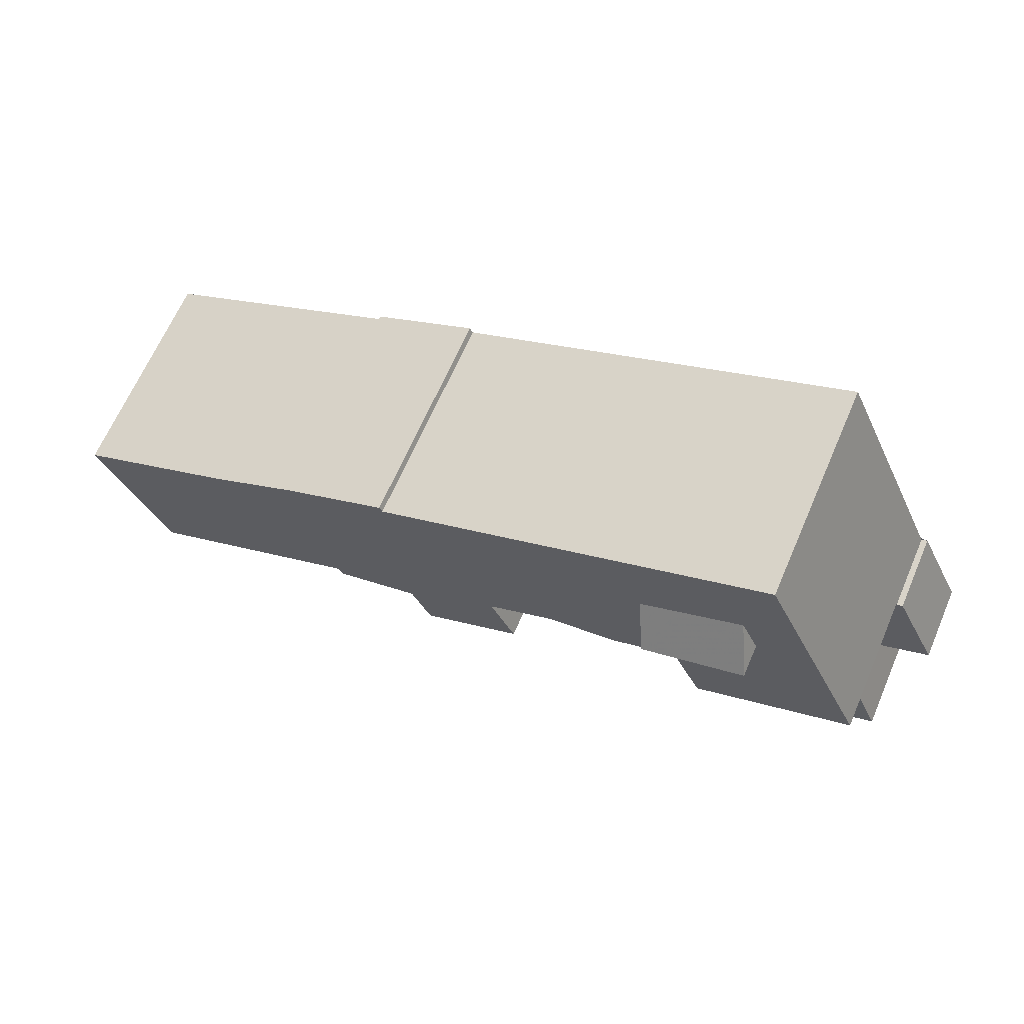
<metadata>
{"format":"obj","ext":"obj","renderer":"f3d","projection":"perspective","resolution":1024,"background":"white","views":[{"elev":65.6,"azim":23.4,"up":"+Y"}]}
</metadata>
<code>
v -128.1 -1365 11.23
v -115.5 -1359 11.21
v -115.6 -1359 11.21
v -110.2 -1356 11.2
v -110.1 -1357 11.2
v -90.18 -1348 11.17
v -98.23 -1365 9.559
v -104.9 -1368 9.591
v -103.6 -1371 9.571
v -108.8 -1373 9.597
v -110.2 -1370 9.617
v -114.4 -1372 9.638
v -115 -1371 9.647
v -116.3 -1371 9.653
v -116.2 -1371 9.653
v -123.5 -1375 9.688
v -85.38 -1367 6.239
v -83.33 -1371 6.311
v -93.36 -1376 6.291
v -84.66 -1361 3.968
v -84.36 -1360 3.968
v -82.02 -1365 3.931
v -88.54 -1352 11.14
v -126.2 -1369 11.19
v -95.62 -1355 11.15
v -97.33 -1351 11.18
v -94.34 -1355 11.15
v -95.88 -1351 11.18
v -84.7 -1360 11.07
v -124.7 -1372 11.16
v -97.79 -1366 9.552
v -84.7 -1360 9.486
v -124.7 -1372 9.705
v -97.79 -1366 6.138
v -84.7 -1360 6.168
v -85.14 -1367 6.24
v -83.18 -1366 3.93
v -82.38 -1365 3.931
v -84.7 -1360 3.969
v -85.14 -1367 3.929
v -96.26 -1355 11.15
v -91.16 -1353 11.14
v -84.7 -1360 4.495
v -85.14 -1367 4.348
v -85.05 -1372 6.307
v -95.62 -1355 11.15
v -95.67 -1357 12.27
v -91.96 -1364 11.08
v -91.08 -1363 9.518
v -94.84 -1357 11.13
v -89.17 -1362 6.157
v -94.34 -1355 11.15
v -89.71 -1363 9.512
v -90.99 -1363 11.08
v -86.97 -1361 6.162
v -85.18 -1361 3.969
v -85.61 -1361 4.486
v -93.61 -1356 11.13
v -94.85 -1357 12.66
v -128.1 -1365 11.23
v -104.1 -1354 11.19
v -88.84 -1352 11.14
v -90.6 -1348 11.17
v -84.76 -1361 11.07
v -84.76 -1361 9.487
v -84.76 -1361 6.167
v -84.76 -1361 3.969
v -84.76 -1361 4.495
v -89.17 -1362 6.157
v -85.18 -1361 3.969
v -84.76 -1361 3.969
v -90.99 -1363 11.08
v -91.96 -1364 11.08
v -84.7 -1360 11.07
v -84.76 -1361 11.07
v -87.39 -1362 3.968
v -84.7 -1360 3.969
v -87.39 -1362 6.161
v -87.39 -1362 4.468
v -92.56 -1364 11.08
v -92.56 -1364 9.526
v -97.79 -1366 6.138
v -97.79 -1366 9.552
v -104.6 -1369 9.586
v -109.9 -1371 9.613
v -94.11 -1359 11.12
v -92.96 -1358 11.12
v -124.7 -1372 11.16
v -87.2 -1355 11.11
v -86.99 -1355 11.11
v -94.74 -1359 9.559
v -94.74 -1359 11.12
v -124.7 -1372 9.705
v -95.48 -1357 12.64
v -94.74 -1359 11.12
v -92.56 -1364 11.08
v -98 -1352 11.18
v -96.26 -1355 11.15
v -95.48 -1357 11.14
v -95.48 -1357 12.26
v -96.26 -1355 11.15
v -95.67 -1357 12.27
v -94.74 -1359 9.559
v -95.48 -1357 12.64
v -92.56 -1364 6.15
v -88.22 -1374 6.301
v -92.56 -1364 9.526
v -92.56 -1364 9.526
v -92.56 -1364 11.08
v -94.74 -1359 11.12
v -94.74 -1359 9.559
v -92.56 -1364 6.15
v -87.39 -1362 6.161
v -87.39 -1362 6.161
v -87.39 -1362 6.675
v -87.39 -1362 4.468
v -85.14 -1367 6.24
v -87.39 -1362 11.07
v -91.16 -1353 11.14
v -91.16 -1353 11.14
v -89.63 -1357 11.11
v -87.39 -1362 3.968
v -87.39 -1362 11.07
v -87.39 -1362 3.968
v -90.31 -1355 11.13
v -90.31 -1355 12.76
v -85.14 -1367 3.929
v -92.83 -1349 11.17
v -87.39 -1362 9.5
v -99.59 -1361 11.13
v -102.9 -1354 11.19
v -101.1 -1358 11.16
v -99.59 -1361 9.583
v -97.48 -1366 6.138
v -93.08 -1376 6.292
v -97.48 -1366 9.55
v -97.48 -1366 9.55
v -99.59 -1361 11.13
v -99.59 -1361 9.583
v -97.48 -1366 6.138
v -124.3 -1372 11.16
v -125.9 -1369 11.19
v -127.8 -1365 11.23
v -124.3 -1372 9.704
v -124.3 -1372 9.704
v -124.3 -1372 11.16
v -123.2 -1375 9.687
v -127.8 -1365 11.23
v -123.8 -1372 11.16
v -127.2 -1364 11.22
v -125.3 -1369 11.19
v -123.8 -1372 9.701
v -123.8 -1372 11.16
v -123.8 -1372 9.701
v -122.7 -1374 9.684
v -127.2 -1364 11.22
v -100.4 -1359 11.14
v -124.9 -1370 11.18
v -95.48 -1357 11.14
v -90.31 -1355 12.76
v -94.85 -1357 12.66
v -95.48 -1357 12.64
v -94.84 -1357 11.13
v -95.48 -1357 12.26
v -95.48 -1357 11.14
v -90.31 -1355 11.13
v -93.61 -1356 11.13
v -87.89 -1354 11.12
v -90.31 -1355 12.76
v -125.5 -1370 11.18
v -87.64 -1354 11.12
v -90.31 -1355 11.13
v -125.8 -1370 11.18
v -92.04 -1363 11.08
v -91.07 -1363 11.08
v -84.99 -1360 11.07
v -84.91 -1360 11.07
v -92.63 -1364 9.527
v -92.63 -1364 11.08
v -92.63 -1364 11.08
v -97.45 -1366 6.139
v -96.14 -1365 6.141
v -96.14 -1365 9.544
v -96.14 -1365 9.544
v -96.14 -1365 6.141
v -92.63 -1364 9.527
v -87.55 -1361 11.08
v -97.76 -1366 6.139
v -109.6 -1372 9.609
v -104.4 -1369 9.584
v -83.76 -1364 3.941
v -83.06 -1364 3.942
v -82.7 -1364 3.942
v -90.98 -1367 6.205
v -95.89 -1369 6.194
v -85.81 -1365 6.217
v -87.66 -1366 6.212
v -85.81 -1365 3.941
v -85.81 -1365 6.217
v -85.81 -1365 4.383
v -85.81 -1365 3.941
v -96.19 -1369 6.193
v -96.39 -1360 9.567
v -96.39 -1360 11.12
v -97.21 -1358 11.14
v -98.03 -1356 11.15
v -99.92 -1352 11.19
v -92.38 -1368 6.202
v -94.08 -1364 6.146
v -94.08 -1364 9.533
v -94.08 -1364 9.533
v -96.39 -1360 9.567
v -96.39 -1360 11.12
v -94.08 -1364 6.146
v -94.12 -1364 9.534
v -89.4 -1374 6.299
v -98.3 -1364 9.563
v -114.9 -1371 9.646
v -116.3 -1372 9.653
v -122.8 -1374 9.686
v -94.97 -1363 9.546
v -91.73 -1361 11.09
v -92.77 -1362 11.1
v -85.53 -1359 11.08
v -85.65 -1359 11.08
v -93.39 -1362 11.1
v -93.39 -1362 9.538
v -93.39 -1362 11.1
v -93.39 -1362 9.538
v -123.4 -1374 9.689
v -123.7 -1375 9.69
v -88.22 -1360 11.09
v -100.5 -1359 11.14
v -101.3 -1358 11.16
v -99.62 -1361 9.583
v -99.62 -1361 11.13
v -99.24 -1362 9.577
v -99.62 -1361 9.583
v -99.62 -1361 11.13
v -97.35 -1366 6.139
v -97.35 -1366 9.55
v -98.23 -1364 9.563
v -92.63 -1375 6.293
v -95.65 -1369 6.194
v -97.33 -1366 6.139
v -97.35 -1366 9.55
v -97.35 -1366 6.139
v -103.2 -1354 11.19
v -82.39 -1365 3.931
v -83.19 -1366 3.93
v -82.03 -1365 3.931
v -95.12 -1371 6.221
v -94.82 -1371 6.221
v -91.59 -1370 6.227
v -85.15 -1367 3.929
v -90.26 -1369 6.23
v -87.01 -1367 6.236
v -85.15 -1367 6.24
v -85.15 -1367 3.929
v -85.15 -1367 4.348
v -85.15 -1367 6.24
v -95.41 -1371 6.22
v -93.18 -1366 6.176
v -91.74 -1366 6.178
v -88.42 -1364 6.185
v -86.62 -1363 6.188
v -86.62 -1363 3.955
v -86.62 -1363 4.426
v -86.62 -1363 6.188
v -96.9 -1368 6.169
v -96.6 -1368 6.169
v -108.9 -1373 9.597
v -103.6 -1371 9.571
v -96.4 -1368 6.17
v -83.97 -1362 3.956
v -84.51 -1362 3.956
v -83.61 -1362 3.956
v -86.62 -1363 3.955
v -110 -1357 11.2
v -110 -1357 11.2
v -106.6 -1364 11.14
v -108.1 -1361 11.17
v -105.4 -1367 9.599
v -104.6 -1369 9.586
v -104.4 -1369 9.584
v -103.6 -1371 9.571
v -103.6 -1371 9.571
v -107.5 -1362 11.15
v -106.6 -1364 11.14
v -106.6 -1364 9.617
v -106.6 -1364 9.617
v -115.5 -1359 11.21
v -115.3 -1359 11.21
v -111.9 -1367 11.15
v -113.4 -1363 11.17
v -110.7 -1369 9.625
v -109.9 -1371 9.613
v -109.6 -1372 9.609
v -108.8 -1373 9.597
v -108.8 -1373 9.596
v -112.8 -1364 11.16
v -111.9 -1367 11.15
v -111.9 -1367 9.643
v -111.9 -1367 9.643
v -99.36 -1362 9.579
v -99.37 -1362 9.579
v -123.9 -1372 11.16
v -124.4 -1372 11.16
v -124.8 -1372 11.16
v -117 -1369 11.15
v -96.11 -1360 9.563
v -92.68 -1359 11.11
v -93.82 -1359 11.12
v -86.6 -1356 11.1
v -86.79 -1356 11.1
v -94.45 -1360 11.12
v -94.45 -1360 9.555
v -94.45 -1360 11.12
v -94.45 -1360 9.555
v -106.5 -1365 9.615
v -117 -1369 9.668
v -117 -1369 11.15
v -111.8 -1367 9.642
v -117 -1369 9.668
v -89.28 -1357 11.11
v -119.9 -1361 11.21
v -120 -1361 11.22
v -115.2 -1371 9.648
v -116.3 -1369 9.664
v -116.3 -1369 11.15
v -117.9 -1365 11.18
v -117.4 -1366 11.17
v -116.3 -1369 9.664
v -116.3 -1369 11.15
v -116.3 -1369 9.664
v -98.59 -1363 9.568
v -95.39 -1362 9.553
v -93.2 -1361 11.1
v -92.14 -1360 11.1
v -86.25 -1357 11.09
v -86.1 -1357 11.09
v -93.81 -1361 9.545
v -93.81 -1361 11.1
v -93.81 -1361 11.1
v -93.81 -1361 9.545
v -105.6 -1366 9.602
v -98.64 -1363 9.568
v -115.2 -1371 9.648
v -110.8 -1369 9.627
v -88.74 -1359 11.1
v -116.5 -1372 9.654
v -122.7 -1374 9.684
v -123.5 -1375 9.688
v -123.2 -1375 9.687
v -93.09 -1376 6.292
v -92.64 -1375 6.292
v -89.42 -1374 6.299
v -88.23 -1373 6.301
v -85.06 -1372 6.307
v -83.34 -1371 6.31
v -93.37 -1376 6.291
v -127.8 -1365 11.23
v -128.1 -1365 11.23
v -128.1 -1365 0
v -127.8 -1365 -1.776e-15
v -115.6 -1359 11.21
v -115.5 -1359 11.21
v -115.5 -1359 0
v -115.6 -1359 0
v -115.5 -1359 11.21
v -115.6 -1359 11.21
v -115.6 -1359 0
v -115.5 -1359 1.776e-15
v -110.1 -1357 11.2
v -110.2 -1356 11.2
v -110.2 -1356 0
v -110.1 -1357 0
v -110 -1357 11.2
v -110.1 -1357 11.2
v -110.1 -1357 0
v -110 -1357 0
v -88.54 -1352 11.14
v -90.18 -1348 11.17
v -90.18 -1348 0
v -88.54 -1352 1.776e-15
v -104.9 -1368 9.591
v -98.23 -1365 9.559
v -98.23 -1365 0
v -104.9 -1368 0
v -104.6 -1369 9.586
v -104.9 -1368 9.591
v -104.9 -1368 0
v -104.6 -1369 0
v -103.6 -1371 9.571
v -103.6 -1371 9.571
v -103.6 -1371 0
v -103.6 -1371 -1.776e-15
v -108.9 -1373 9.597
v -108.8 -1373 9.597
v -108.8 -1373 0
v -108.9 -1373 0
v -114.4 -1372 9.638
v -110.2 -1370 9.617
v -110.2 -1370 0
v -114.4 -1372 0
v -114.9 -1371 9.646
v -114.4 -1372 9.638
v -114.4 -1372 0
v -114.9 -1371 1.776e-15
v -115.2 -1371 9.648
v -115 -1371 9.647
v -115 -1371 0
v -115.2 -1371 0
v -116.2 -1371 9.653
v -116.3 -1371 9.653
v -116.3 -1371 0
v -116.2 -1371 0
v -116.3 -1372 9.653
v -116.2 -1371 9.653
v -116.2 -1371 0
v -116.3 -1372 -1.776e-15
v -123.5 -1375 9.688
v -123.5 -1375 9.688
v -123.5 -1375 0
v -123.5 -1375 0
v -83.34 -1371 6.31
v -85.38 -1367 6.239
v -85.38 -1367 8.882e-16
v -83.34 -1371 0
v -85.05 -1372 6.307
v -83.33 -1371 6.311
v -83.33 -1371 -8.882e-16
v -85.05 -1372 0
v -93.37 -1376 6.291
v -93.36 -1376 6.291
v -93.36 -1376 0
v -93.37 -1376 0
v -84.36 -1360 3.968
v -84.66 -1361 3.968
v -84.66 -1361 -4.441e-16
v -84.36 -1360 4.441e-16
v -83.61 -1362 3.956
v -84.36 -1360 3.968
v -84.36 -1360 4.441e-16
v -83.61 -1362 4.441e-16
v -82.38 -1365 3.931
v -82.02 -1365 3.931
v -82.02 -1365 0
v -82.38 -1365 -4.441e-16
v -87.64 -1354 11.12
v -88.54 -1352 11.14
v -88.54 -1352 1.776e-15
v -87.64 -1354 0
v -128.1 -1365 11.23
v -126.2 -1369 11.19
v -126.2 -1369 0
v -128.1 -1365 1.776e-15
v -95.88 -1351 11.18
v -97.33 -1351 11.18
v -97.33 -1351 0
v -95.88 -1351 0
v -92.83 -1349 11.17
v -95.88 -1351 11.18
v -95.88 -1351 0
v -92.83 -1349 0
v -85.14 -1367 3.929
v -83.18 -1366 3.93
v -83.18 -1366 4.441e-16
v -85.14 -1367 0
v -83.18 -1366 3.93
v -82.38 -1365 3.931
v -82.38 -1365 -4.441e-16
v -83.18 -1366 4.441e-16
v -88.22 -1374 6.301
v -85.05 -1372 6.307
v -85.05 -1372 0
v -88.22 -1374 0
v -128.1 -1365 11.23
v -128.1 -1365 11.23
v -128.1 -1365 1.776e-15
v -128.1 -1365 0
v -103.2 -1354 11.19
v -104.1 -1354 11.19
v -104.1 -1354 -1.776e-15
v -103.2 -1354 0
v -90.18 -1348 11.17
v -90.6 -1348 11.17
v -90.6 -1348 0
v -90.18 -1348 0
v -84.66 -1361 3.968
v -84.7 -1360 3.969
v -84.7 -1360 -4.441e-16
v -84.66 -1361 -4.441e-16
v -98.23 -1365 9.559
v -97.79 -1366 9.552
v -97.79 -1366 -1.776e-15
v -98.23 -1365 0
v -104.4 -1369 9.584
v -104.6 -1369 9.586
v -104.6 -1369 0
v -104.4 -1369 0
v -110.2 -1370 9.617
v -109.9 -1371 9.613
v -109.9 -1371 1.776e-15
v -110.2 -1370 0
v -124.8 -1372 11.16
v -124.7 -1372 11.16
v -124.7 -1372 1.776e-15
v -124.8 -1372 0
v -86.6 -1356 11.1
v -86.99 -1355 11.11
v -86.99 -1355 0
v -86.6 -1356 1.776e-15
v -97.33 -1351 11.18
v -98 -1352 11.18
v -98 -1352 0
v -97.33 -1351 0
v -89.4 -1374 6.299
v -88.22 -1374 6.301
v -88.22 -1374 0
v -89.4 -1374 0
v -85.38 -1367 6.239
v -85.14 -1367 6.24
v -85.14 -1367 -8.882e-16
v -85.38 -1367 8.882e-16
v -90.6 -1348 11.17
v -92.83 -1349 11.17
v -92.83 -1349 0
v -90.6 -1348 0
v -99.92 -1352 11.19
v -102.9 -1354 11.19
v -102.9 -1354 0
v -99.92 -1352 0
v -93.36 -1376 6.291
v -93.08 -1376 6.292
v -93.08 -1376 -8.882e-16
v -93.36 -1376 0
v -123.5 -1375 9.688
v -123.2 -1375 9.687
v -123.2 -1375 0
v -123.5 -1375 0
v -127.2 -1364 11.22
v -127.8 -1365 11.23
v -127.8 -1365 -1.776e-15
v -127.2 -1364 0
v -123.2 -1375 9.687
v -122.7 -1374 9.684
v -122.7 -1374 1.776e-15
v -123.2 -1375 0
v -120 -1361 11.22
v -127.2 -1364 11.22
v -127.2 -1364 0
v -120 -1361 0
v -86.99 -1355 11.11
v -87.64 -1354 11.12
v -87.64 -1354 0
v -86.99 -1355 0
v -126.2 -1369 11.19
v -125.8 -1370 11.18
v -125.8 -1370 0
v -126.2 -1369 0
v -84.7 -1360 11.07
v -84.91 -1360 11.07
v -84.91 -1360 1.776e-15
v -84.7 -1360 0
v -97.79 -1366 6.138
v -97.76 -1366 6.139
v -97.76 -1366 0
v -97.79 -1366 0
v -109.9 -1371 9.613
v -109.6 -1372 9.609
v -109.6 -1372 1.776e-15
v -109.9 -1371 1.776e-15
v -103.6 -1371 9.571
v -104.4 -1369 9.584
v -104.4 -1369 0
v -103.6 -1371 0
v -82.03 -1365 3.931
v -82.7 -1364 3.942
v -82.7 -1364 0
v -82.03 -1365 4.441e-16
v -96.9 -1368 6.169
v -96.19 -1369 6.193
v -96.19 -1369 0
v -96.9 -1368 0
v -98 -1352 11.18
v -99.92 -1352 11.19
v -99.92 -1352 0
v -98 -1352 0
v -92.63 -1375 6.293
v -89.4 -1374 6.299
v -89.4 -1374 0
v -92.63 -1375 0
v -115 -1371 9.647
v -114.9 -1371 9.646
v -114.9 -1371 1.776e-15
v -115 -1371 0
v -122.7 -1374 9.684
v -116.3 -1372 9.653
v -116.3 -1372 -1.776e-15
v -122.7 -1374 1.776e-15
v -84.91 -1360 11.07
v -85.53 -1359 11.08
v -85.53 -1359 0
v -84.91 -1360 1.776e-15
v -124.7 -1372 9.705
v -123.7 -1375 9.69
v -123.7 -1375 0
v -124.7 -1372 0
v -93.08 -1376 6.292
v -92.63 -1375 6.293
v -92.63 -1375 0
v -93.08 -1376 -8.882e-16
v -102.9 -1354 11.19
v -103.2 -1354 11.19
v -103.2 -1354 0
v -102.9 -1354 0
v -82.02 -1365 3.931
v -82.03 -1365 3.931
v -82.03 -1365 4.441e-16
v -82.02 -1365 0
v -96.19 -1369 6.193
v -95.41 -1371 6.22
v -95.41 -1371 0
v -96.19 -1369 0
v -97.76 -1366 6.139
v -96.9 -1368 6.169
v -96.9 -1368 0
v -97.76 -1366 0
v -109.6 -1372 9.609
v -108.9 -1373 9.597
v -108.9 -1373 0
v -109.6 -1372 1.776e-15
v -103.6 -1371 9.571
v -103.6 -1371 9.571
v -103.6 -1371 0
v -103.6 -1371 0
v -82.7 -1364 3.942
v -83.61 -1362 3.956
v -83.61 -1362 4.441e-16
v -82.7 -1364 0
v -104.1 -1354 11.19
v -110 -1357 11.2
v -110 -1357 0
v -104.1 -1354 -1.776e-15
v -108.8 -1373 9.596
v -103.6 -1371 9.571
v -103.6 -1371 -1.776e-15
v -108.8 -1373 0
v -110.2 -1356 11.2
v -115.5 -1359 11.21
v -115.5 -1359 1.776e-15
v -110.2 -1356 0
v -108.8 -1373 9.597
v -108.8 -1373 9.596
v -108.8 -1373 0
v -108.8 -1373 0
v -125.8 -1370 11.18
v -124.8 -1372 11.16
v -124.8 -1372 0
v -125.8 -1370 0
v -86.1 -1357 11.09
v -86.6 -1356 11.1
v -86.6 -1356 1.776e-15
v -86.1 -1357 0
v -115.5 -1359 11.21
v -120 -1361 11.22
v -120 -1361 0
v -115.5 -1359 0
v -116.3 -1371 9.653
v -115.2 -1371 9.648
v -115.2 -1371 0
v -116.3 -1371 0
v -85.53 -1359 11.08
v -86.1 -1357 11.09
v -86.1 -1357 0
v -85.53 -1359 0
v -123.7 -1375 9.69
v -123.5 -1375 9.688
v -123.5 -1375 0
v -123.7 -1375 0
v -83.33 -1371 6.311
v -83.34 -1371 6.31
v -83.34 -1371 0
v -83.33 -1371 -8.882e-16
v -95.41 -1371 6.22
v -93.37 -1376 6.291
v -93.37 -1376 0
v -95.41 -1371 0
v -128.1 -1365 0
v -115.5 -1359 0
v -115.6 -1359 0
v -110.2 -1356 0
v -110.1 -1357 0
v -90.18 -1348 0
v -84.66 -1361 0
v -84.36 -1360 0
v -82.02 -1365 0
v -85.38 -1367 0
v -83.33 -1371 0
v -93.36 -1376 0
v -98.23 -1365 0
v -104.9 -1368 0
v -103.6 -1371 0
v -108.8 -1373 0
v -110.2 -1370 0
v -114.4 -1372 0
v -115 -1371 0
v -116.3 -1371 0
v -116.2 -1371 0
v -123.5 -1375 0
f 27 25 26 28
f 250 191 192 249
f 175 72 73 174
f 151 142 143 150
f 177 74 75 176
f 63 6 23 62
f 54 48 49 53
f 100 50 99
f 115 53 49 51 114
f 249 192 193 251
f 179 80 81 178
f 154 145 146 153
f 137 31 34 140
f 255 201 191 250
f 230 144 152 220
f 65 32 29 64
f 66 35 32 65
f 68 43 35 66
f 67 39 43 68
f 104 59 58 50 100
f 150 143 148 156
f 187 123 72 175
f 120 27 28 128
f 118 54 53 129
f 129 53 115
f 66 55 57 68
f 68 57 56 67
f 266 196 197 265
f 269 199 200 268
f 268 200 198 267
f 271 195 202 270
f 300 10 272 299
f 170 142 151 158
f 168 62 23 171
f 164 47 94
f 172 42 169
f 165 41 47 164
f 174 73 96 180
f 97 26 25 98
f 101 46 102
f 161 52 119 160
f 265 197 194 264
f 162 102 46 52 161
f 108 49 48 109
f 112 51 49 108
f 114 55 115
f 116 57 55 114
f 166 120 62 168
f 124 56 57 116
f 125 58 59 126
f 176 75 123 187
f 128 63 62 120
f 129 65 64 118
f 115 55 66 65 129
f 207 97 98 206
f 264 194 208 263
f 206 98 159 205
f 213 110 111 212
f 214 112 108 211
f 215 186 107 210
f 142 24 60 143
f 173 24 142 170
f 145 33 30 146
f 231 93 144 230
f 143 60 1 148
f 248 131 132 234
f 234 132 157 233
f 236 138 139 235
f 306 238 133 305
f 327 2 3 292 293 326
f 233 157 130 239
f 205 159 95 204
f 163 86 95 159
f 166 121 87 167
f 168 89 121 166
f 167 87 86 163
f 308 170 158 307
f 171 90 89 168
f 309 173 170 308
f 313 86 87 312
f 315 89 90 314
f 317 91 92 316
f 240 182 245
f 247 185 184 246
f 318 95 86 313
f 325 121 89 315
f 188 82 134 181
f 298 189 85 297
f 311 203 103 319
f 312 87 121 325
f 276 70 71 275
f 275 71 77 20 21 277
f 358 106 216 357
f 360 18 45 359
f 261 36 44 260
f 359 45 106 358
f 260 44 40 259
f 355 135 19 361
f 278 122 70 276
f 204 130 157 205
f 206 132 131 207
f 263 208 244 274
f 205 157 132 206
f 212 139 138 213
f 211 184 185 214
f 210 183 215
f 305 133 203 311
f 357 216 243 356
f 297 85 11 12 218 296
f 351 219 155 352
f 242 221 215 183 241
f 222 175 174 223
f 224 177 176 225
f 226 179 178 227
f 354 147 16 353
f 352 155 147 354
f 223 174 180 228
f 225 176 187 232
f 229 186 215 221
f 232 187 175 222
f 331 295 301 332
f 334 302 303 333
f 335 304 323 329
f 332 301 294 330
f 241 136 217 242
f 336 242 217 347
f 356 243 135 355
f 245 181 134 240
f 246 137 140 247
f 326 293 295 331
f 274 244 195 271
f 249 38 37 250
f 251 22 38 249
f 252 195 244 253
f 253 244 208 254
f 250 37 127 255
f 254 208 194 256
f 257 197 196 258
f 260 200 199 261
f 256 194 197 257
f 259 198 200 260
f 262 202 195 252
f 263 209 105 264
f 265 69 113 266
f 268 79 78 269
f 264 105 69 265
f 267 76 79 268
f 270 188 181 271
f 299 272 189 298
f 271 181 245 274
f 275 192 191 276
f 277 193 192 275
f 276 191 201 278
f 274 245 182 209 263
f 279 61 280
f 280 61 248 234 282
f 283 217 136 83 7 8 84 284
f 285 190 273 286
f 286 273 9 287
f 282 234 233 288
f 289 236 235 290
f 320 291 238 306
f 288 233 239 281
f 284 84 190 285
f 292 4 5 279 280 293
f 293 280 282 295
f 296 283 284 297
f 298 285 286 299
f 299 286 287 300
f 295 282 288 301
f 302 289 290 303
f 323 304 291 320
f 301 288 281 294
f 297 284 285 298
f 305 237 306
f 307 149 141 308
f 308 141 88 309
f 337 221 242 336
f 339 222 223 338
f 341 224 225 340
f 343 226 227 342
f 347 217 283 346
f 321 154 153 322
f 349 296 218 13 328 348
f 310 149 307
f 338 223 228 344
f 340 225 232 350
f 345 229 221 337
f 350 232 222 339
f 346 283 296 349
f 326 150 156 327
f 348 328 14 15 219 351
f 331 151 150 326
f 332 158 151 331
f 333 321 322 334
f 329 324 335
f 330 310 307 158 332
f 336 237 305 311 337
f 338 313 312 339
f 340 315 314 341
f 342 317 316 343
f 346 320 306 237 347
f 348 329 323 349
f 347 237 336
f 344 318 313 338
f 350 325 315 340
f 337 311 319 345
f 339 312 325 350
f 349 323 320 346
f 351 220 152 324 329 348
f 352 220 351
f 353 231 230 354
f 354 230 220 352
f 355 252 253 356
f 356 253 254 357
f 357 254 256 358
f 359 257 258 117 17 360
f 358 256 257 359
f 361 262 252 355
f 363 364 365 362
f 367 368 369 366
f 371 372 373 370
f 375 376 377 374
f 379 380 381 378
f 383 384 385 382
f 387 388 389 386
f 391 392 393 390
f 395 396 397 394
f 399 400 401 398
f 403 404 405 402
f 407 408 409 406
f 411 412 413 410
f 415 416 417 414
f 419 420 421 418
f 423 424 425 422
f 427 428 429 426
f 431 432 433 430
f 435 436 437 434
f 439 440 441 438
f 443 444 445 442
f 447 448 449 446
f 451 452 453 450
f 455 456 457 454
f 459 460 461 458
f 463 464 465 462
f 467 468 469 466
f 471 472 473 470
f 475 476 477 474
f 479 480 481 478
f 483 484 485 482
f 487 488 489 486
f 491 492 493 490
f 495 496 497 494
f 499 500 501 498
f 503 504 505 502
f 507 508 509 506
f 511 512 513 510
f 515 516 517 514
f 519 520 521 518
f 523 524 525 522
f 527 528 529 526
f 531 532 533 530
f 535 536 537 534
f 539 540 541 538
f 543 544 545 542
f 547 548 549 546
f 551 552 553 550
f 555 556 557 554
f 559 560 561 558
f 563 564 565 562
f 567 568 569 566
f 571 572 573 570
f 575 576 577 574
f 579 580 581 578
f 583 584 585 582
f 587 588 589 586
f 591 592 593 590
f 595 596 597 594
f 599 600 601 598
f 603 604 605 602
f 607 608 609 606
f 611 612 613 610
f 615 616 617 614
f 619 620 621 618
f 623 624 625 622
f 627 628 629 626
f 631 632 633 630
f 635 636 637 634
f 639 640 641 638
f 643 644 645 642
f 647 648 649 646
f 651 652 653 650
f 655 656 657 654
f 659 660 661 658
f 663 664 665 662
f 667 668 669 666
f 671 672 673 670
f 675 676 677 674
f 679 680 681 678
f 683 684 685 682
f 687 688 689 686
f 691 692 693 694 695 696 697 698 699 700 701 702 703 704 705 706 707 708 709 710 711 690

</code>
